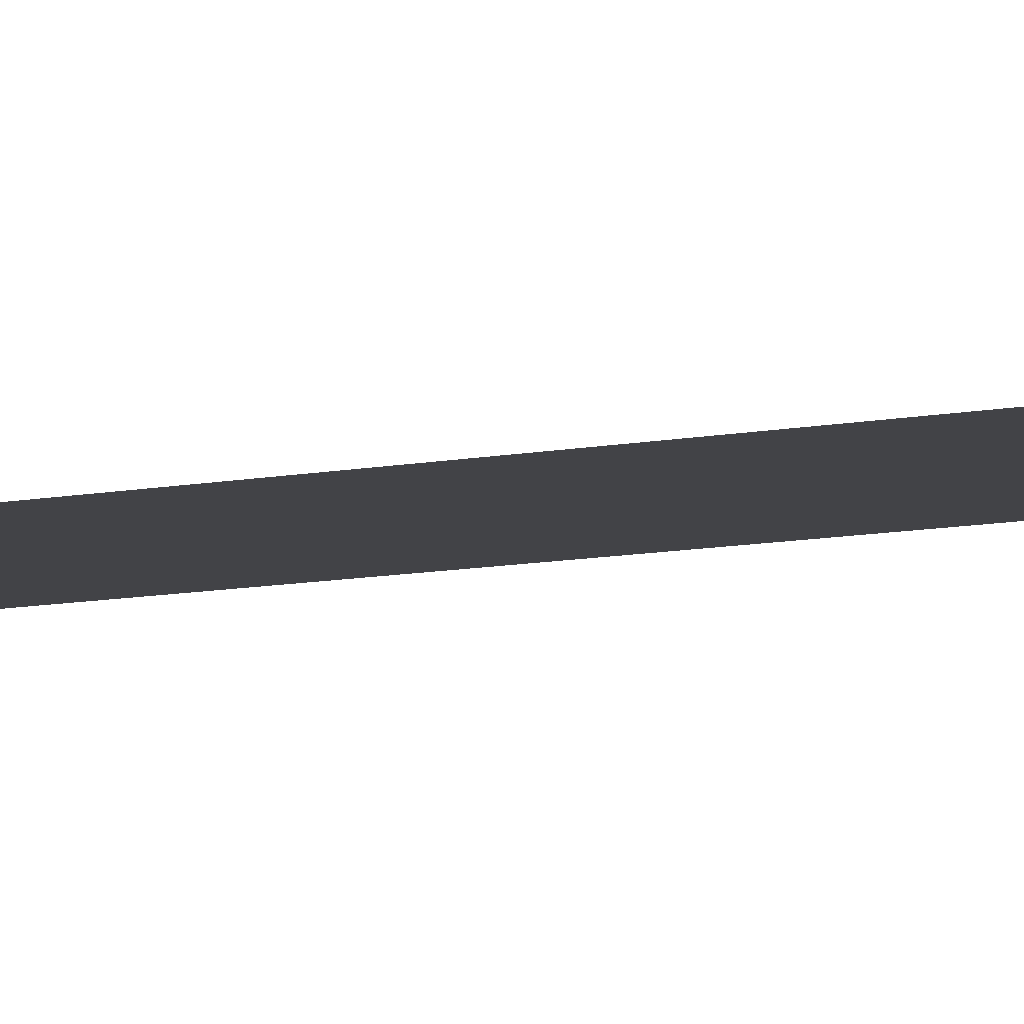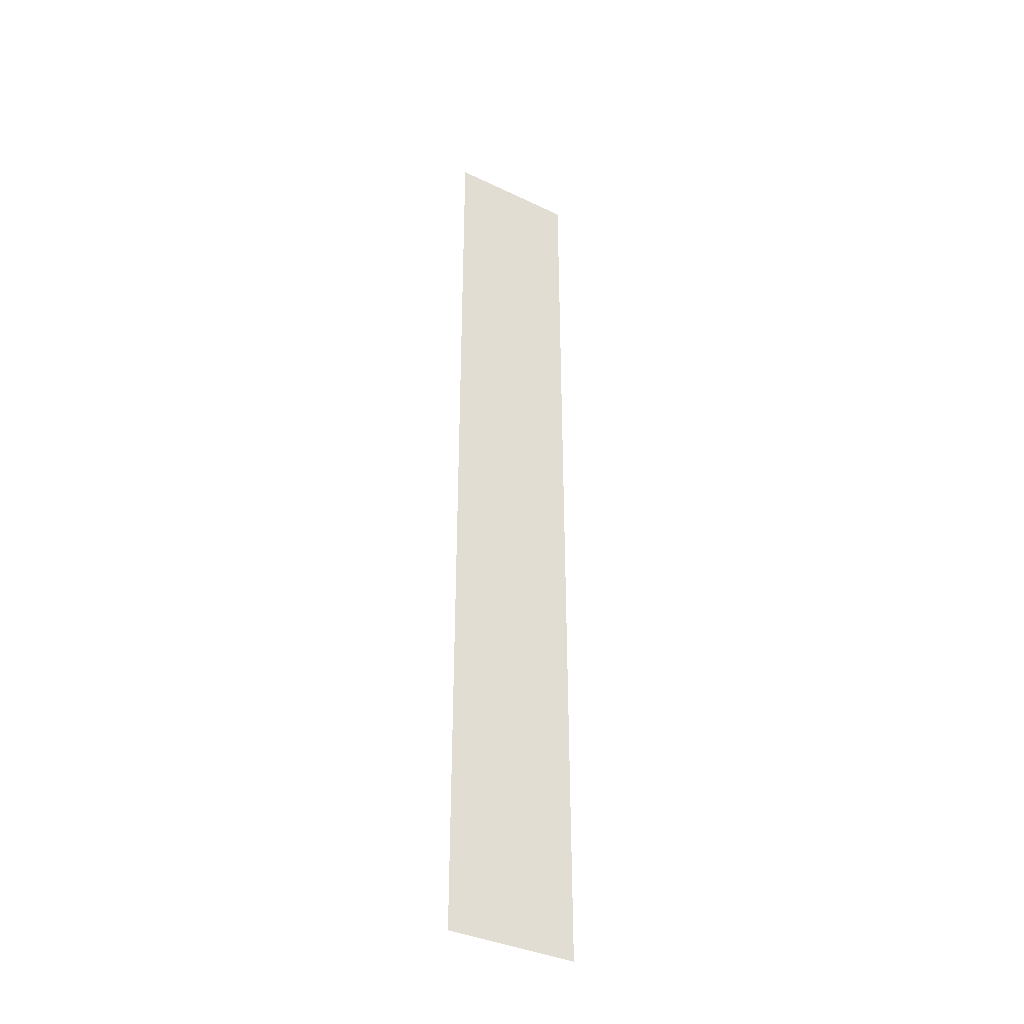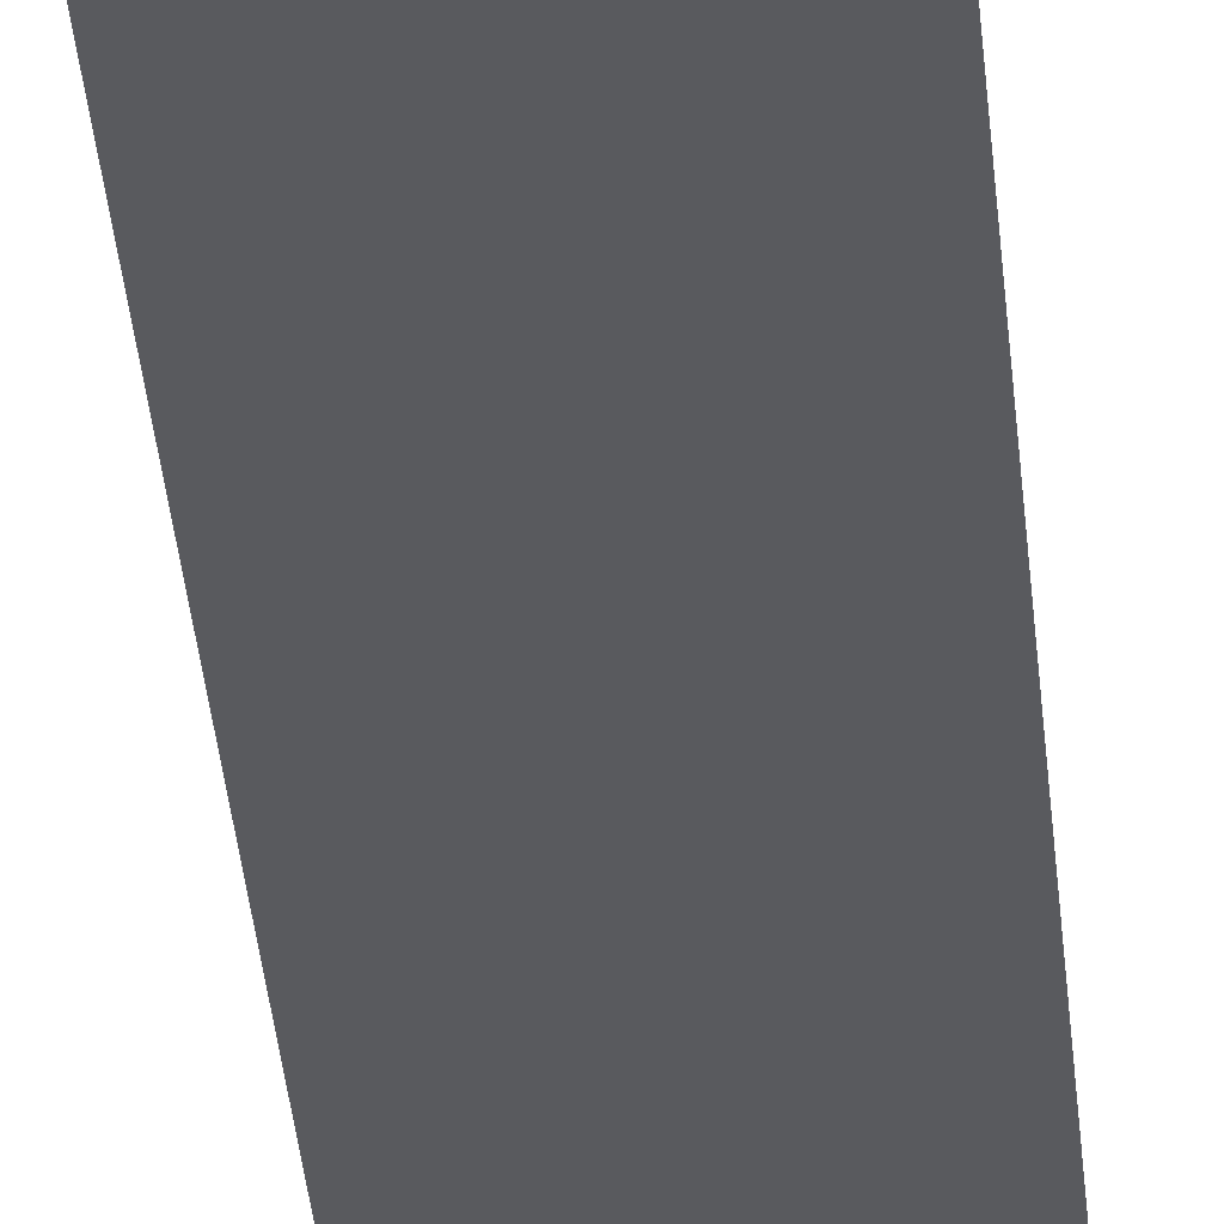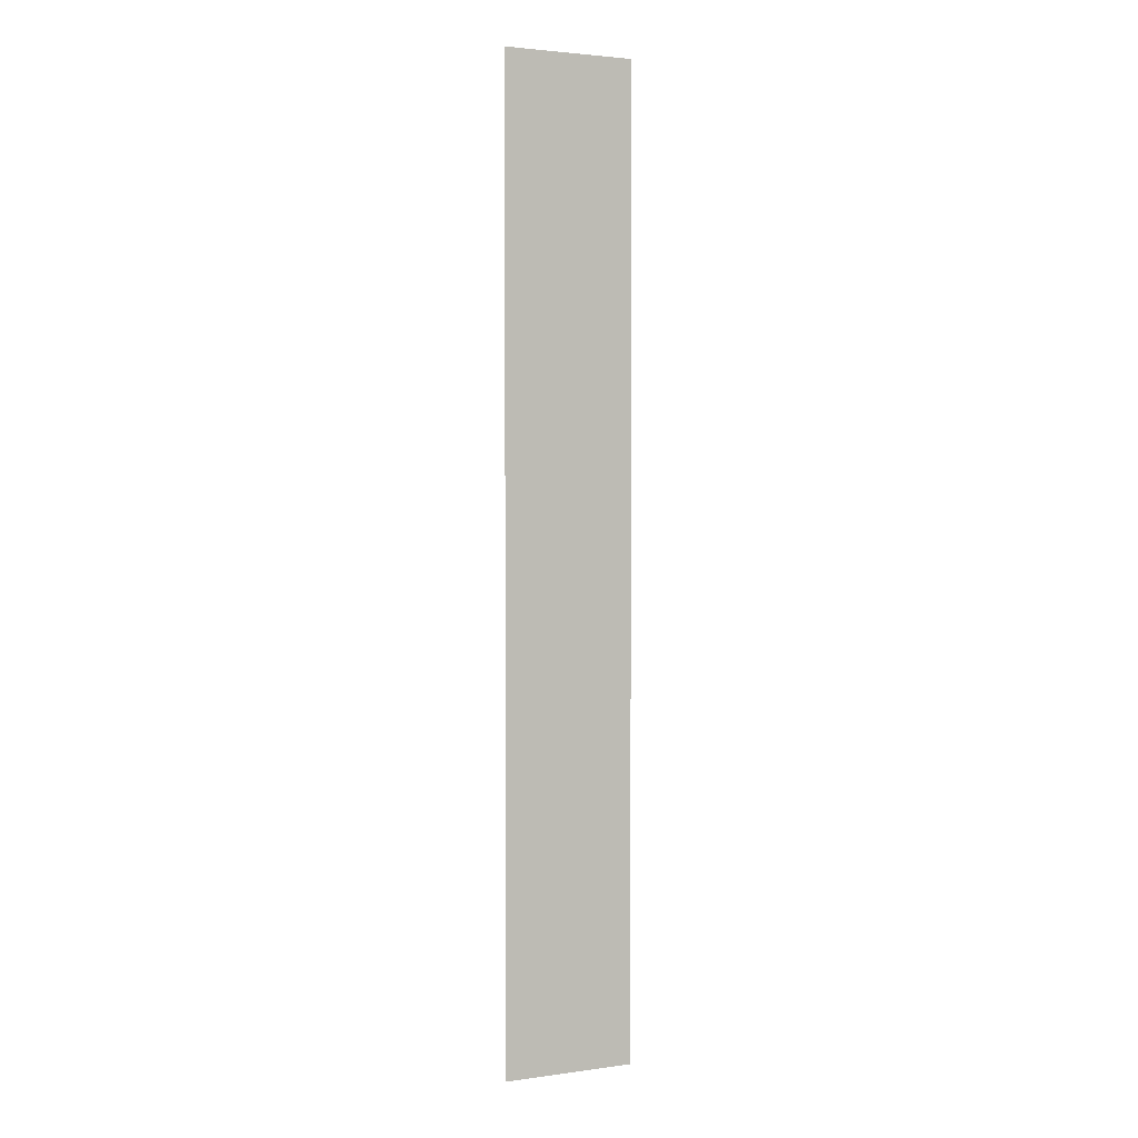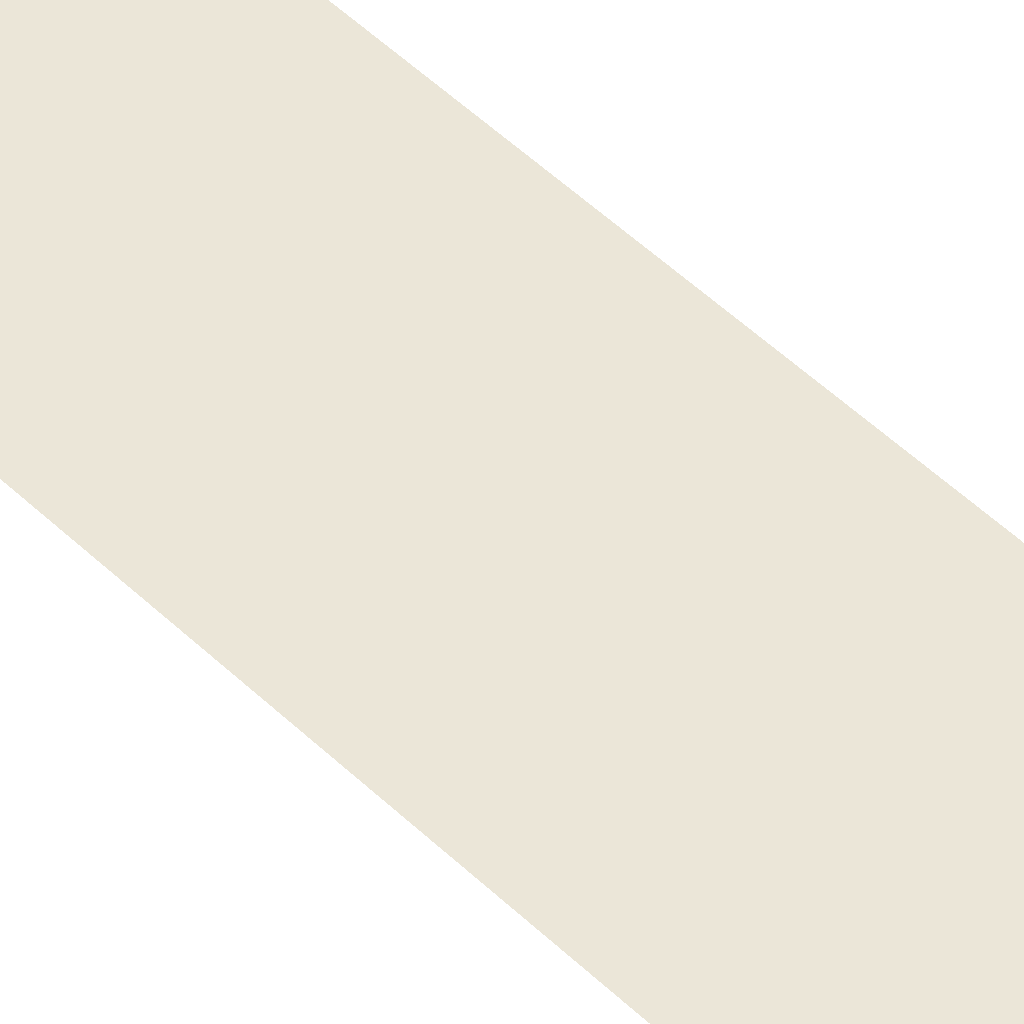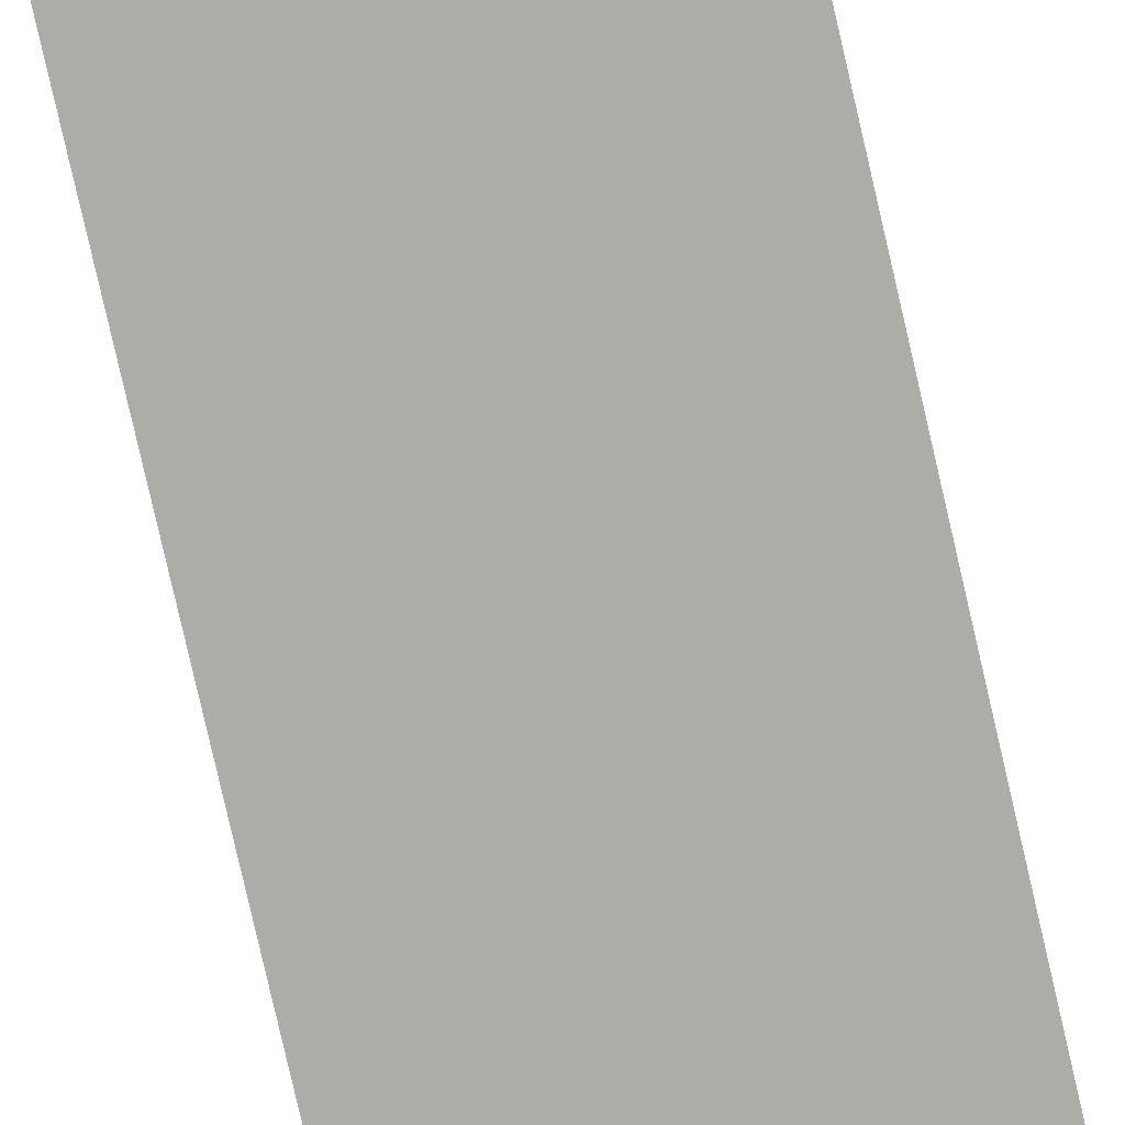
<metadata>
{"format":"obj","ext":"obj","renderer":"f3d","projection":"perspective","resolution":1024,"background":"white","views":[{"elev":-7.4,"azim":124.8,"up":"+Z"},{"elev":-36.9,"azim":-31.7,"up":"+Y"},{"elev":-31.8,"azim":4.4,"up":"+Z"},{"elev":2.7,"azim":-25.5,"up":"+Y"},{"elev":46.5,"azim":-41.9,"up":"+Z"},{"elev":-76.6,"azim":-167.2,"up":"+Z"}]}
</metadata>
<code>
o Plane
v 0.1231 0 -0
v -0.1231 0 0
v 0.1231 0.6028 -0
v -0.1231 0.6028 0
v -0.1231 1.188 0
v 0.1231 1.188 -0
v -0.1231 1.807 0
v 0.1231 1.807 -0
f 3 1 2 4
f 6 3 4 5
f 6 5 7 8

</code>
